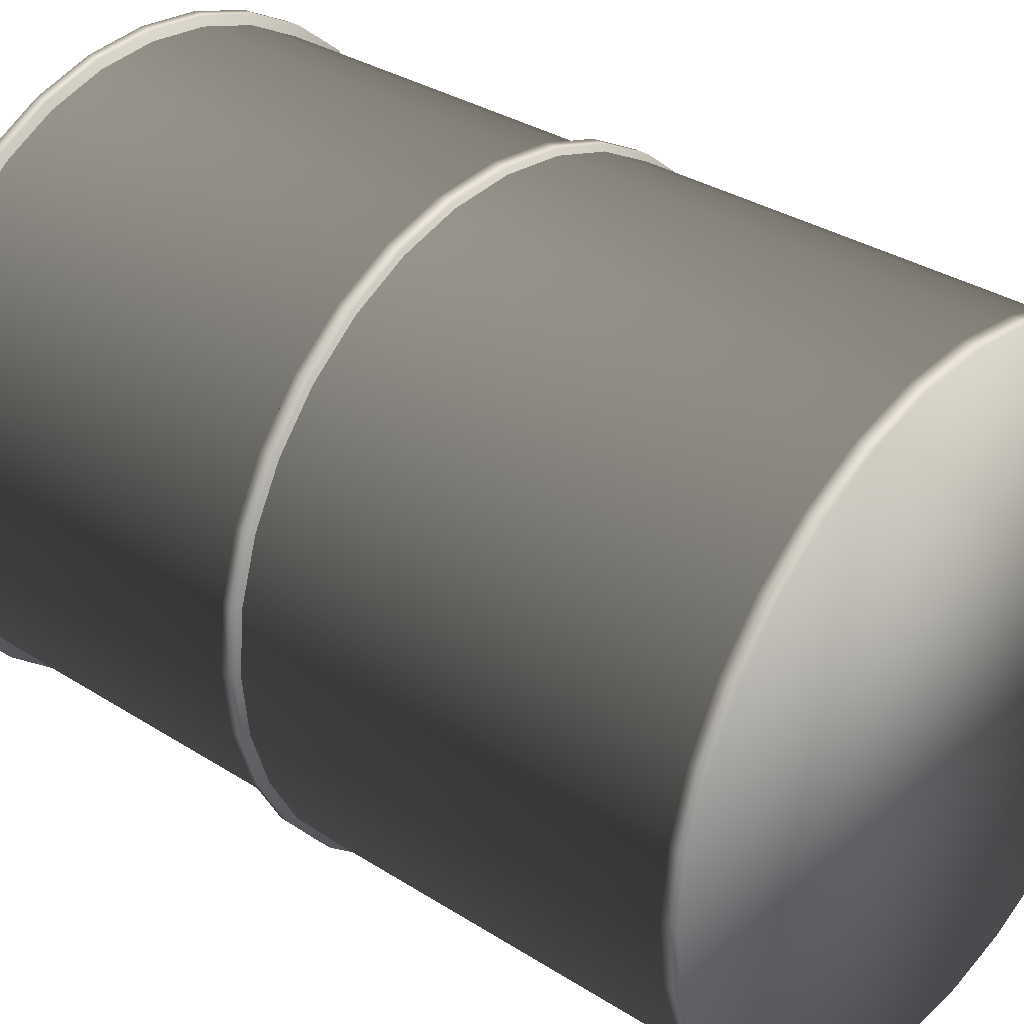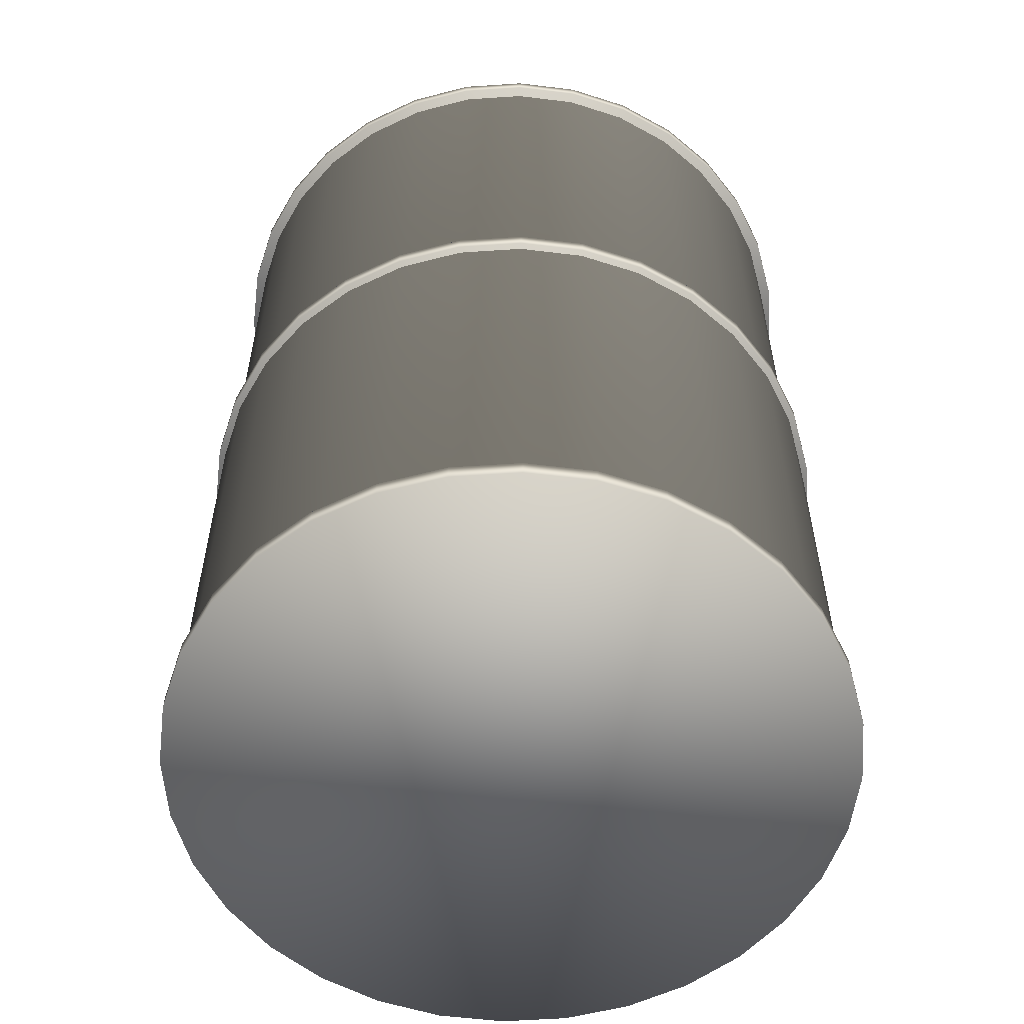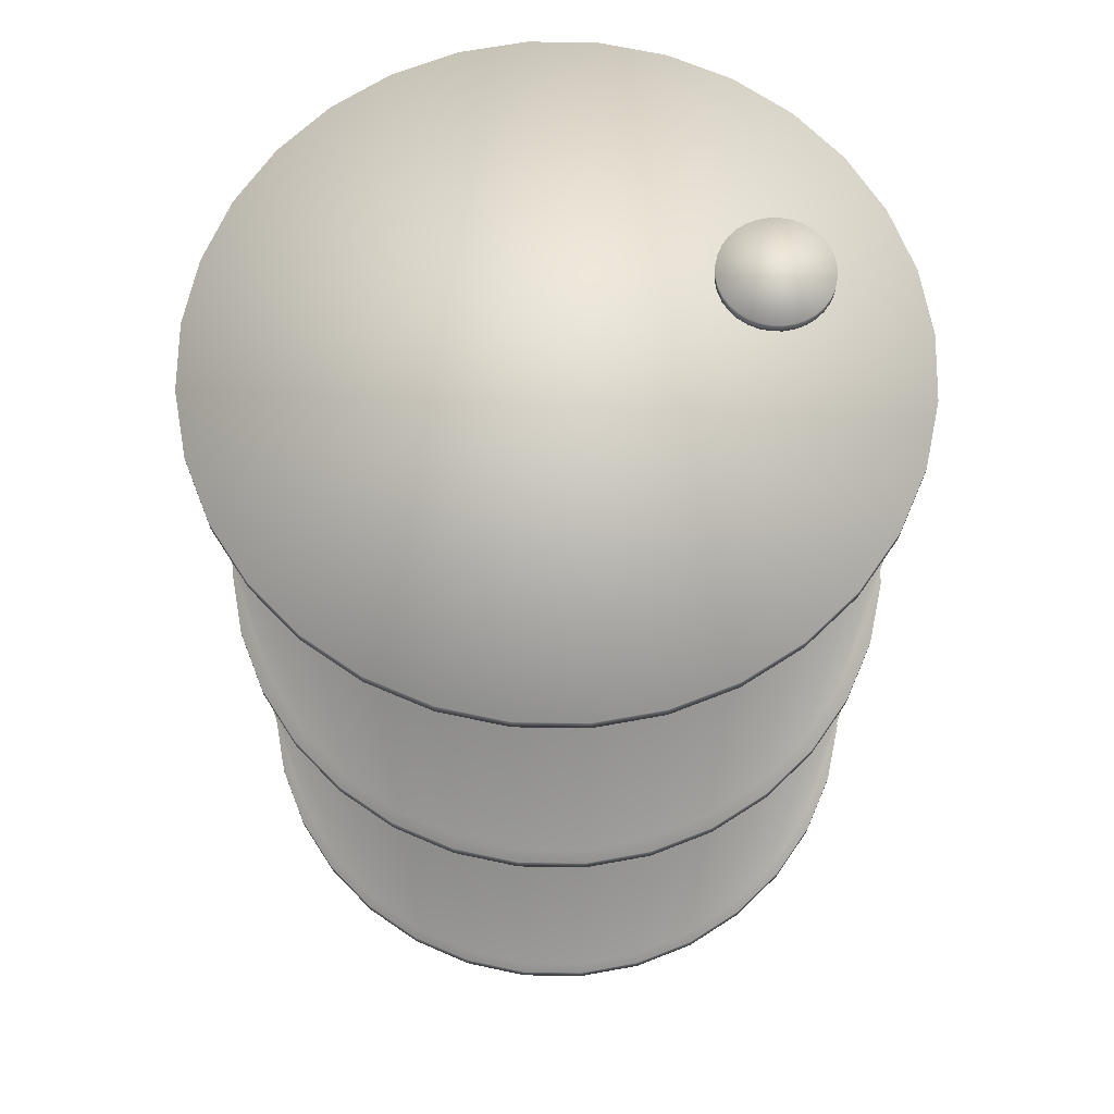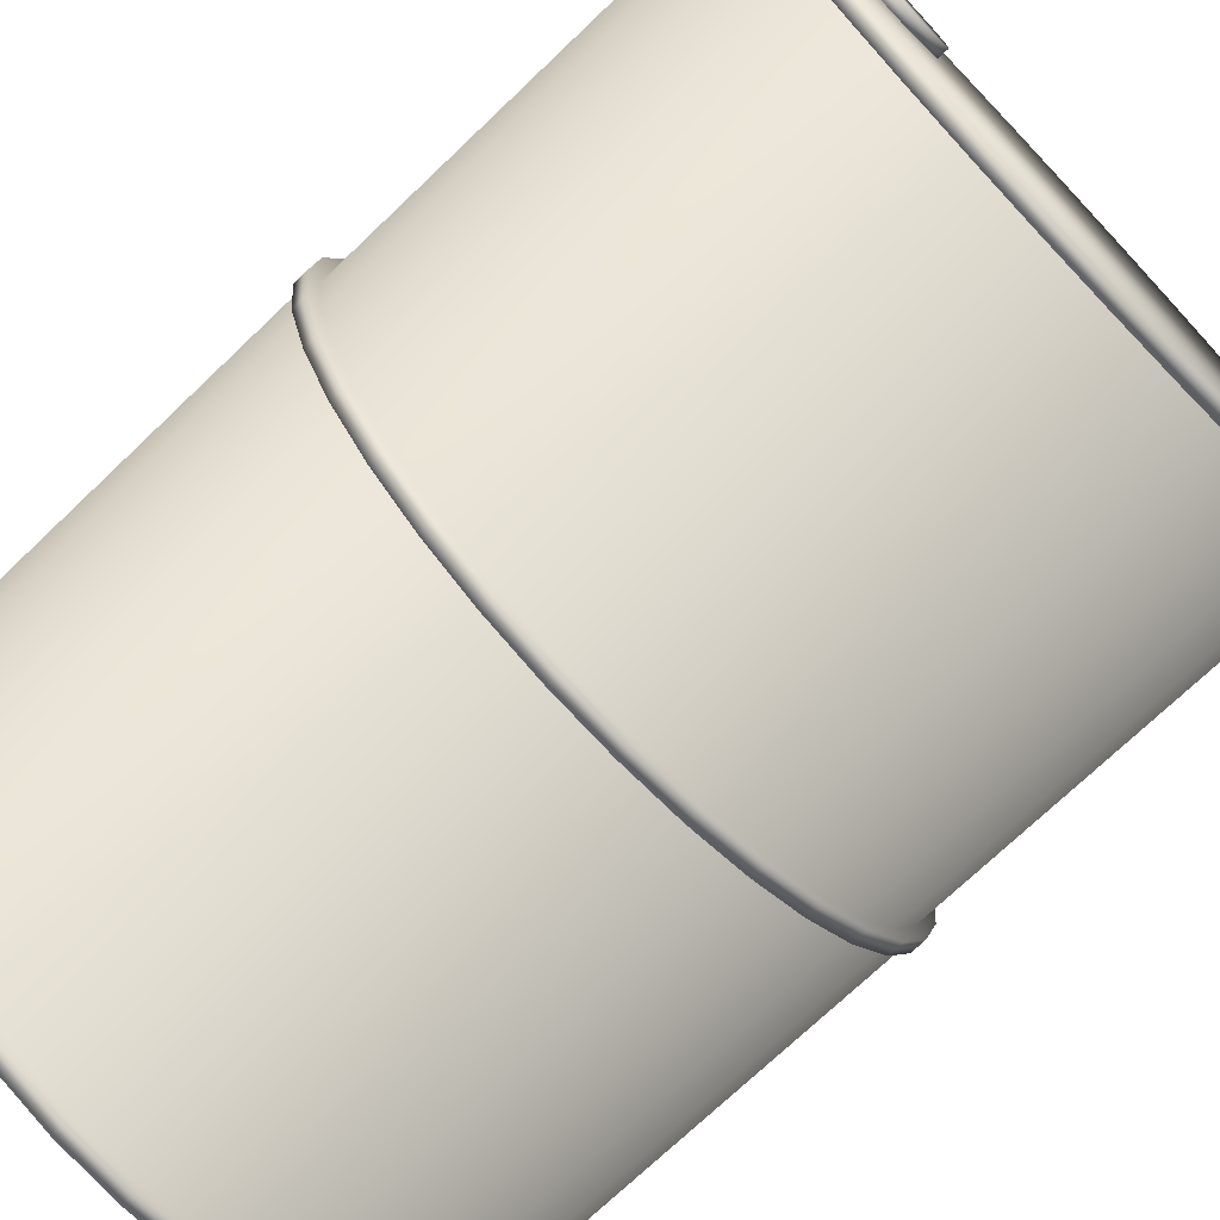
<metadata>
{"format":"obj","ext":"obj","renderer":"f3d","projection":"perspective","resolution":1024,"background":"white","views":[{"elev":33.1,"azim":-48.8,"up":"+Z"},{"elev":-56.9,"azim":144.6,"up":"+Y"},{"elev":67.5,"azim":-61.0,"up":"+Y"},{"elev":-72.7,"azim":133.7,"up":"+Z"}]}
</metadata>
<code>
o Cylinder.001
v 0.4956 1.521 0.2193
v 0.4956 1.479 0.2193
v 0.5268 1.521 0.2224
v 0.5268 1.479 0.2224
v 0.5569 1.521 0.2315
v 0.5569 1.479 0.2315
v 0.5846 1.521 0.2463
v 0.5846 1.479 0.2463
v 0.6088 1.521 0.2663
v 0.6088 1.479 0.2663
v 0.6288 1.521 0.2905
v 0.6288 1.479 0.2905
v 0.6436 1.521 0.3182
v 0.6436 1.479 0.3182
v 0.6527 1.521 0.3483
v 0.6527 1.479 0.3483
v 0.6558 1.521 0.3795
v 0.6558 1.479 0.3795
v 0.6527 1.521 0.4108
v 0.6527 1.479 0.4108
v 0.6436 1.521 0.4409
v 0.6436 1.479 0.4409
v 0.6288 1.521 0.4686
v 0.6288 1.479 0.4686
v 0.6088 1.521 0.4928
v 0.6088 1.479 0.4928
v 0.5846 1.521 0.5128
v 0.5846 1.479 0.5128
v 0.5569 1.521 0.5276
v 0.5569 1.479 0.5276
v 0.5268 1.521 0.5367
v 0.5268 1.479 0.5367
v 0.4956 1.521 0.5398
v 0.4956 1.479 0.5398
v 0.4643 1.521 0.5367
v 0.4643 1.479 0.5367
v 0.4343 1.521 0.5276
v 0.4343 1.479 0.5276
v 0.4066 1.521 0.5128
v 0.4066 1.479 0.5128
v 0.3823 1.521 0.4928
v 0.3823 1.479 0.4928
v 0.3624 1.521 0.4686
v 0.3624 1.479 0.4686
v 0.3475 1.521 0.4409
v 0.3475 1.479 0.4409
v 0.3384 1.521 0.4108
v 0.3384 1.479 0.4108
v 0.3354 1.521 0.3795
v 0.3354 1.479 0.3795
v 0.3384 1.521 0.3483
v 0.3384 1.479 0.3483
v 0.3475 1.521 0.3182
v 0.3475 1.479 0.3182
v 0.3624 1.521 0.2905
v 0.3624 1.479 0.2905
v 0.3823 1.521 0.2663
v 0.3823 1.479 0.2663
v 0.4066 1.521 0.2463
v 0.4066 1.479 0.2463
v 0.4343 1.521 0.2315
v 0.4343 1.479 0.2315
v 0.4643 1.521 0.2224
v 0.4643 1.479 0.2224
v -0 -1.171 -1
v -0 -1.123 -0.9697
v 0.1951 -1.171 -0.9808
v 0.1892 -1.123 -0.951
v 0.3827 -1.171 -0.9239
v 0.3711 -1.123 -0.8959
v 0.5556 -1.171 -0.8315
v 0.5387 -1.123 -0.8062
v 0.7071 -1.171 -0.7071
v 0.6857 -1.123 -0.6857
v 0.8315 -1.171 -0.5556
v 0.8062 -1.123 -0.5387
v 0.9239 -1.171 -0.3827
v 0.8959 -1.123 -0.3711
v 0.9808 -1.171 -0.1951
v 0.951 -1.123 -0.1892
v 1 -1.171 0
v 0.9697 -1.123 0
v 0.9808 -1.171 0.1951
v 0.951 -1.123 0.1892
v 0.9239 -1.171 0.3827
v 0.8959 -1.123 0.3711
v 0.8315 -1.171 0.5556
v 0.8062 -1.123 0.5387
v 0.7071 -1.171 0.7071
v 0.6857 -1.123 0.6857
v 0.5556 -1.171 0.8315
v 0.5387 -1.123 0.8062
v 0.3827 -1.171 0.9239
v 0.3711 -1.123 0.8959
v 0.1951 -1.171 0.9808
v 0.1892 -1.123 0.951
v -0 -1.171 1
v -0 -1.123 0.9697
v -0.1951 -1.171 0.9808
v -0.1892 -1.123 0.951
v -0.3827 -1.171 0.9239
v -0.3711 -1.123 0.8959
v -0.5556 -1.171 0.8315
v -0.5387 -1.123 0.8062
v -0.7071 -1.171 0.7071
v -0.6857 -1.123 0.6857
v -0.8315 -1.171 0.5556
v -0.8062 -1.123 0.5387
v -0.9239 -1.171 0.3827
v -0.8959 -1.123 0.3711
v -0.9808 -1.171 0.1951
v -0.951 -1.123 0.1892
v -1 -1.171 -0
v -0.9697 -1.123 -0
v -0.9808 -1.171 -0.1951
v -0.951 -1.123 -0.1892
v -0.9239 -1.171 -0.3827
v -0.8959 -1.123 -0.3711
v -0.8315 -1.171 -0.5556
v -0.8062 -1.123 -0.5387
v -0.7071 -1.171 -0.7071
v -0.6857 -1.123 -0.6857
v -0.5556 -1.171 -0.8315
v -0.5387 -1.123 -0.8062
v -0.3827 -1.171 -0.9239
v -0.3711 -1.123 -0.8959
v -0.1951 -1.171 -0.9808
v -0.1892 -1.123 -0.951
v 0.1951 -1.123 -0.9808
v -0 -1.123 -1
v 0.3827 -1.123 -0.9239
v 0.5556 -1.123 -0.8315
v 0.7071 -1.123 -0.7071
v 0.8315 -1.123 -0.5556
v 0.9239 -1.123 -0.3827
v 0.9808 -1.123 -0.1951
v 1 -1.123 0
v 0.9808 -1.123 0.1951
v 0.9239 -1.123 0.3827
v 0.8315 -1.123 0.5556
v 0.7071 -1.123 0.7071
v 0.5556 -1.123 0.8315
v 0.3827 -1.123 0.9239
v 0.1951 -1.123 0.9808
v -0 -1.123 1
v -0.1951 -1.123 0.9808
v -0.3827 -1.123 0.9239
v -0.5556 -1.123 0.8315
v -0.7071 -1.123 0.7071
v -0.8315 -1.123 0.5556
v -0.9239 -1.123 0.3827
v -0.9808 -1.123 0.1951
v -1 -1.123 -0
v -0.9808 -1.123 -0.1951
v -0.9239 -1.123 -0.3827
v -0.8315 -1.123 -0.5556
v -0.7071 -1.123 -0.7071
v -0.5556 -1.123 -0.8315
v -0.3827 -1.123 -0.9239
v -0.1951 -1.123 -0.9808
v -0 0.1901 -0.9697
v 0.1892 0.1901 -0.951
v 0.3711 0.1901 -0.8959
v 0.5387 0.1901 -0.8062
v 0.6857 0.1901 -0.6857
v 0.8062 0.1901 -0.5387
v 0.8959 0.1901 -0.3711
v 0.951 0.1901 -0.1892
v 0.9697 0.1901 0
v 0.951 0.1901 0.1892
v 0.8959 0.1901 0.3711
v 0.8062 0.1901 0.5387
v 0.6857 0.1901 0.6857
v 0.5387 0.1901 0.8062
v 0.3711 0.1901 0.8959
v 0.1892 0.1901 0.951
v -0 0.1901 0.9697
v -0.1892 0.1901 0.951
v -0.3711 0.1901 0.8959
v -0.5387 0.1901 0.8062
v -0.6857 0.1901 0.6857
v -0.8062 0.1901 0.5387
v -0.8959 0.1901 0.3711
v -0.951 0.1901 0.1892
v -0.9697 0.1901 -0
v -0.951 0.1901 -0.1892
v -0.8959 0.1901 -0.3711
v -0.8062 0.1901 -0.5387
v -0.6857 0.1901 -0.6857
v -0.5387 0.1901 -0.8062
v -0.3711 0.1901 -0.8959
v -0.1892 0.1901 -0.951
v -0 0.1901 -0.9892
v 0.193 0.1901 -0.9702
v 0.3785 0.1901 -0.9139
v 0.5496 0.1901 -0.8225
v 0.6995 0.1901 -0.6995
v 0.8225 0.1901 -0.5496
v 0.9139 0.1901 -0.3785
v 0.9702 0.1901 -0.193
v 0.9892 0.1901 0
v 0.9702 0.1901 0.193
v 0.9139 0.1901 0.3785
v 0.8225 0.1901 0.5496
v 0.6995 0.1901 0.6995
v 0.5496 0.1901 0.8225
v 0.3785 0.1901 0.9139
v 0.193 0.1901 0.9702
v -0 0.1901 0.9892
v -0.193 0.1901 0.9702
v -0.3785 0.1901 0.9139
v -0.5496 0.1901 0.8225
v -0.6995 0.1901 0.6995
v -0.8225 0.1901 0.5496
v -0.9139 0.1901 0.3785
v -0.9702 0.1901 0.193
v -0.9892 0.1901 -0
v -0.9702 0.1901 -0.193
v -0.9139 0.1901 -0.3785
v -0.8225 0.1901 -0.5496
v -0.6995 0.1901 -0.6995
v -0.5496 0.1901 -0.8225
v -0.3785 0.1901 -0.9139
v -0.193 0.1901 -0.9702
v -0 0.2356 -0.9516
v 0.1856 0.2356 -0.9333
v 0.3641 0.2356 -0.8791
v 0.5287 0.2356 -0.7912
v 0.6729 0.2356 -0.6729
v 0.7912 0.2356 -0.5287
v 0.8791 0.2356 -0.3641
v 0.9333 0.2356 -0.1856
v 0.9516 0.2356 0
v 0.9333 0.2356 0.1856
v 0.8791 0.2356 0.3641
v 0.7912 0.2356 0.5287
v 0.6729 0.2356 0.6729
v 0.5287 0.2356 0.7912
v 0.3641 0.2356 0.8791
v 0.1856 0.2356 0.9333
v -0 0.2356 0.9516
v -0.1856 0.2356 0.9333
v -0.3641 0.2356 0.8791
v -0.5287 0.2356 0.7912
v -0.6729 0.2356 0.6729
v -0.7912 0.2356 0.5287
v -0.8791 0.2356 0.3641
v -0.9333 0.2356 0.1856
v -0.9516 0.2356 -0
v -0.9333 0.2356 -0.1856
v -0.8791 0.2356 -0.3641
v -0.7912 0.2356 -0.5287
v -0.6729 0.2356 -0.6729
v -0.5287 0.2356 -0.7912
v -0.3641 0.2356 -0.8791
v -0.1856 0.2356 -0.9333
v 0.193 0.2356 -0.9702
v -0 0.2356 -0.9892
v 0.3785 0.2356 -0.9139
v 0.5496 0.2356 -0.8225
v 0.6995 0.2356 -0.6995
v 0.8225 0.2356 -0.5496
v 0.9139 0.2356 -0.3785
v 0.9702 0.2356 -0.193
v 0.9892 0.2356 0
v 0.9702 0.2356 0.193
v 0.9139 0.2356 0.3785
v 0.8225 0.2356 0.5496
v 0.6995 0.2356 0.6995
v 0.5496 0.2356 0.8225
v 0.3785 0.2356 0.9139
v 0.193 0.2356 0.9702
v -0 0.2356 0.9892
v -0.193 0.2356 0.9702
v -0.3785 0.2356 0.9139
v -0.5496 0.2356 0.8225
v -0.6995 0.2356 0.6995
v -0.8225 0.2356 0.5496
v -0.9139 0.2356 0.3785
v -0.9702 0.2356 0.193
v -0.9892 0.2356 -0
v -0.9702 0.2356 -0.193
v -0.9139 0.2356 -0.3785
v -0.8225 0.2356 -0.5496
v -0.6995 0.2356 -0.6995
v -0.5496 0.2356 -0.8225
v -0.3785 0.2356 -0.9139
v -0.193 0.2356 -0.9702
v 0 1.449 -0.9516
v 0.1856 1.449 -0.9333
v 0.3641 1.449 -0.8791
v 0.5287 1.449 -0.7912
v 0.6729 1.449 -0.6729
v 0.7912 1.449 -0.5287
v 0.8791 1.449 -0.3641
v 0.9333 1.449 -0.1856
v 0.9516 1.449 0
v 0.9333 1.449 0.1856
v 0.8791 1.449 0.3641
v 0.7912 1.449 0.5287
v 0.6729 1.449 0.6729
v 0.5287 1.449 0.7912
v 0.3641 1.449 0.8791
v 0.1856 1.449 0.9333
v -0 1.449 0.9516
v -0.1856 1.449 0.9333
v -0.3641 1.449 0.8791
v -0.5287 1.449 0.7912
v -0.6729 1.449 0.6729
v -0.7912 1.449 0.5287
v -0.8791 1.449 0.3641
v -0.9333 1.449 0.1856
v -0.9516 1.449 -0
v -0.9333 1.449 -0.1856
v -0.8791 1.449 -0.3641
v -0.7912 1.449 -0.5287
v -0.6729 1.449 -0.6729
v -0.5287 1.449 -0.7912
v -0.3641 1.449 -0.8791
v -0.1856 1.449 -0.9333
v 0 1.449 -0.9839
v 0.1919 1.449 -0.965
v 0.3765 1.449 -0.909
v 0.5466 1.449 -0.8181
v 0.6957 1.449 -0.6957
v 0.8181 1.449 -0.5466
v 0.909 1.449 -0.3765
v 0.965 1.449 -0.1919
v 0.9839 1.449 0
v 0.965 1.449 0.1919
v 0.909 1.449 0.3765
v 0.8181 1.449 0.5466
v 0.6957 1.449 0.6957
v 0.5466 1.449 0.8181
v 0.3765 1.449 0.909
v 0.1919 1.449 0.965
v -0 1.449 0.9839
v -0.1919 1.449 0.965
v -0.3765 1.449 0.909
v -0.5466 1.449 0.8181
v -0.6957 1.449 0.6957
v -0.8181 1.449 0.5466
v -0.909 1.449 0.3765
v -0.965 1.449 0.1919
v -0.9839 1.449 -0
v -0.965 1.449 -0.1919
v -0.909 1.449 -0.3765
v -0.8181 1.449 -0.5466
v -0.6957 1.449 -0.6957
v -0.5466 1.449 -0.8181
v -0.3765 1.449 -0.909
v -0.1919 1.449 -0.965
v 0 1.489 -0.9839
v 0.1919 1.489 -0.965
v 0.3765 1.489 -0.909
v 0.5466 1.489 -0.8181
v 0.6957 1.489 -0.6957
v 0.8181 1.489 -0.5466
v 0.909 1.489 -0.3765
v 0.965 1.489 -0.1919
v 0.9839 1.489 0
v 0.965 1.489 0.1919
v 0.909 1.489 0.3765
v 0.8181 1.489 0.5466
v 0.6957 1.489 0.6957
v 0.5466 1.489 0.8181
v 0.3765 1.489 0.909
v 0.1919 1.489 0.965
v -0 1.489 0.9839
v -0.1919 1.489 0.965
v -0.3765 1.489 0.909
v -0.5466 1.489 0.8181
v -0.6957 1.489 0.6957
v -0.8181 1.489 0.5466
v -0.909 1.489 0.3765
v -0.965 1.489 0.1919
v -0.9839 1.489 -0
v -0.965 1.489 -0.1919
v -0.909 1.489 -0.3765
v -0.8181 1.489 -0.5466
v -0.6957 1.489 -0.6957
v -0.5466 1.489 -0.8181
v -0.3765 1.489 -0.909
v -0.1919 1.489 -0.965
f 1 3 4 2
f 3 5 6 4
f 5 7 8 6
f 7 9 10 8
f 9 11 12 10
f 11 13 14 12
f 13 15 16 14
f 15 17 18 16
f 17 19 20 18
f 19 21 22 20
f 21 23 24 22
f 23 25 26 24
f 25 27 28 26
f 27 29 30 28
f 29 31 32 30
f 31 33 34 32
f 33 35 36 34
f 35 37 38 36
f 37 39 40 38
f 39 41 42 40
f 41 43 44 42
f 43 45 46 44
f 45 47 48 46
f 47 49 50 48
f 49 51 52 50
f 51 53 54 52
f 53 55 56 54
f 55 57 58 56
f 57 59 60 58
f 59 61 62 60
f 4 6 8 10 12 14 16 18 20 22 24 26 28 30 32 34 36 38 40 42 44 46 48 50 52 54 56 58 60 62 64 2
f 61 63 64 62
f 63 1 2 64
f 1 63 61 59 57 55 53 51 49 47 45 43 41 39 37 35 33 31 29 27 25 23 21 19 17 15 13 11 9 7 5 3
f 65 67 129 130
f 67 69 131 129
f 69 71 132 131
f 71 73 133 132
f 73 75 134 133
f 75 77 135 134
f 77 79 136 135
f 79 81 137 136
f 81 83 138 137
f 83 85 139 138
f 85 87 140 139
f 87 89 141 140
f 89 91 142 141
f 91 93 143 142
f 93 95 144 143
f 95 97 145 144
f 97 99 146 145
f 99 101 147 146
f 101 103 148 147
f 103 105 149 148
f 105 107 150 149
f 107 109 151 150
f 109 111 152 151
f 111 113 153 152
f 113 115 154 153
f 115 117 155 154
f 117 119 156 155
f 119 121 157 156
f 121 123 158 157
f 123 125 159 158
f 102 179 178 100
f 125 127 160 159
f 127 65 130 160
f 65 127 125 123 121 119 117 115 113 111 109 107 105 103 101 99 97 95 93 91 89 87 85 83 81 79 77 75 73 71 69 67
f 66 130 129 68
f 68 129 131 70
f 70 131 132 72
f 72 132 133 74
f 74 133 134 76
f 76 134 135 78
f 78 135 136 80
f 80 136 137 82
f 82 137 138 84
f 84 138 139 86
f 86 139 140 88
f 88 140 141 90
f 90 141 142 92
f 92 142 143 94
f 94 143 144 96
f 96 144 145 98
f 98 145 146 100
f 100 146 147 102
f 102 147 148 104
f 104 148 149 106
f 106 149 150 108
f 108 150 151 110
f 110 151 152 112
f 112 152 153 114
f 114 153 154 116
f 116 154 155 118
f 118 155 156 120
f 120 156 157 122
f 122 157 158 124
f 124 158 159 126
f 126 159 160 128
f 128 160 130 66
f 162 163 164 165 166 167 168 169 170 171 172 173 174 175 176 177 178 179 180 181 182 183 184 185 186 187 188 189 190 191 192 161
f 76 166 165 74
f 66 161 192 128
f 104 180 179 102
f 78 167 166 76
f 106 181 180 104
f 80 168 167 78
f 108 182 181 106
f 82 169 168 80
f 110 183 182 108
f 84 170 169 82
f 112 184 183 110
f 86 171 170 84
f 114 185 184 112
f 88 172 171 86
f 116 186 185 114
f 90 173 172 88
f 118 187 186 116
f 92 174 173 90
f 120 188 187 118
f 94 175 174 92
f 68 162 161 66
f 122 189 188 120
f 96 176 175 94
f 70 163 162 68
f 124 190 189 122
f 98 177 176 96
f 72 164 163 70
f 126 191 190 124
f 100 178 177 98
f 74 165 164 72
f 128 192 191 126
f 194 193 224 223 222 221 220 219 218 217 216 215 214 213 212 211 210 209 208 207 206 205 204 203 202 201 200 199 198 197 196 195
f 237 301 300 236
f 217 281 280 216
f 204 268 267 203
f 218 282 281 217
f 205 269 268 204
f 219 283 282 218
f 206 270 269 205
f 220 284 283 219
f 207 271 270 206
f 194 257 258 193
f 221 285 284 220
f 208 272 271 207
f 195 259 257 194
f 222 286 285 221
f 209 273 272 208
f 196 260 259 195
f 223 287 286 222
f 210 274 273 209
f 197 261 260 196
f 224 288 287 223
f 211 275 274 210
f 198 262 261 197
f 193 258 288 224
f 212 276 275 211
f 199 263 262 198
f 213 277 276 212
f 200 264 263 199
f 214 278 277 213
f 201 265 264 200
f 215 279 278 214
f 202 266 265 201
f 216 280 279 215
f 203 267 266 202
f 225 258 257 226
f 226 257 259 227
f 227 259 260 228
f 228 260 261 229
f 229 261 262 230
f 230 262 263 231
f 231 263 264 232
f 232 264 265 233
f 233 265 266 234
f 234 266 267 235
f 235 267 268 236
f 236 268 269 237
f 237 269 270 238
f 238 270 271 239
f 239 271 272 240
f 240 272 273 241
f 241 273 274 242
f 242 274 275 243
f 243 275 276 244
f 244 276 277 245
f 245 277 278 246
f 246 278 279 247
f 247 279 280 248
f 248 280 281 249
f 249 281 282 250
f 250 282 283 251
f 251 283 284 252
f 252 284 285 253
f 253 285 286 254
f 254 286 287 255
f 255 287 288 256
f 256 288 258 225
f 290 291 292 293 294 295 296 297 298 299 300 301 302 303 304 305 306 307 308 309 310 311 312 313 314 315 316 317 318 319 320 289
f 251 315 314 250
f 238 302 301 237
f 252 316 315 251
f 239 303 302 238
f 226 290 289 225
f 253 317 316 252
f 240 304 303 239
f 227 291 290 226
f 254 318 317 253
f 241 305 304 240
f 228 292 291 227
f 255 319 318 254
f 242 306 305 241
f 229 293 292 228
f 256 320 319 255
f 243 307 306 242
f 230 294 293 229
f 225 289 320 256
f 244 308 307 243
f 231 295 294 230
f 245 309 308 244
f 232 296 295 231
f 246 310 309 245
f 233 297 296 232
f 247 311 310 246
f 234 298 297 233
f 248 312 311 247
f 235 299 298 234
f 249 313 312 248
f 236 300 299 235
f 250 314 313 249
f 322 321 352 351 350 349 348 347 346 345 344 343 342 341 340 339 338 337 336 335 334 333 332 331 330 329 328 327 326 325 324 323
f 354 355 356 357 358 359 360 361 362 363 364 365 366 367 368 369 370 371 372 373 374 375 376 377 378 379 380 381 382 383 384 353
f 339 371 370 338
f 326 358 357 325
f 321 353 384 352
f 340 372 371 339
f 327 359 358 326
f 341 373 372 340
f 328 360 359 327
f 342 374 373 341
f 329 361 360 328
f 343 375 374 342
f 330 362 361 329
f 344 376 375 343
f 331 363 362 330
f 345 377 376 344
f 332 364 363 331
f 346 378 377 345
f 333 365 364 332
f 347 379 378 346
f 334 366 365 333
f 348 380 379 347
f 335 367 366 334
f 322 354 353 321
f 349 381 380 348
f 336 368 367 335
f 323 355 354 322
f 350 382 381 349
f 337 369 368 336
f 324 356 355 323
f 351 383 382 350
f 338 370 369 337
f 325 357 356 324
f 352 384 383 351

</code>
